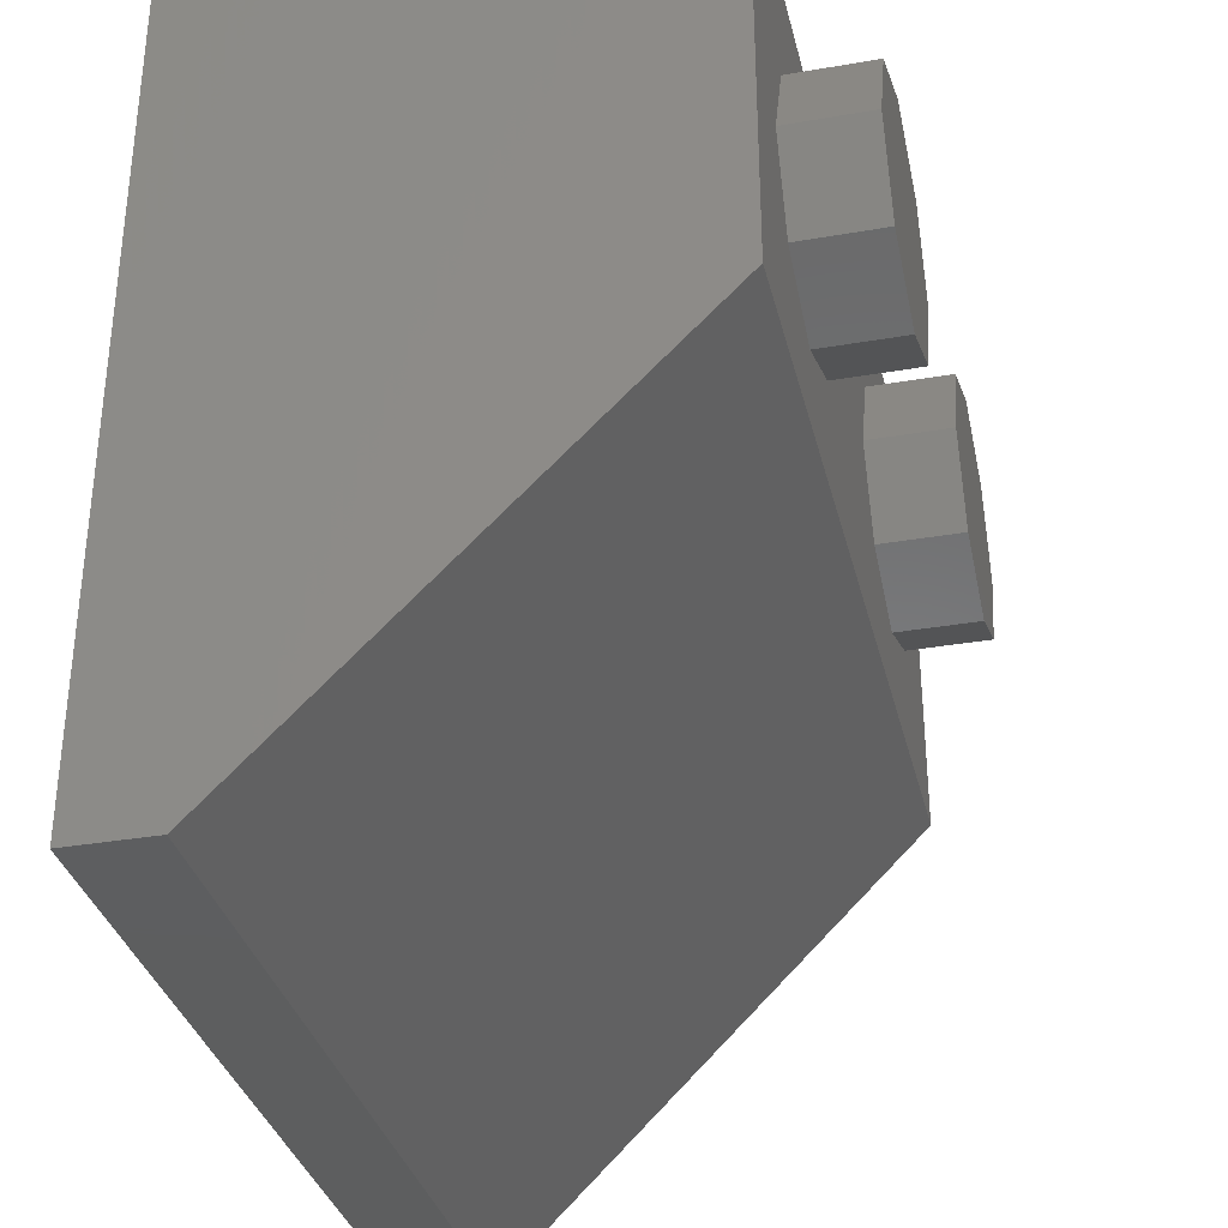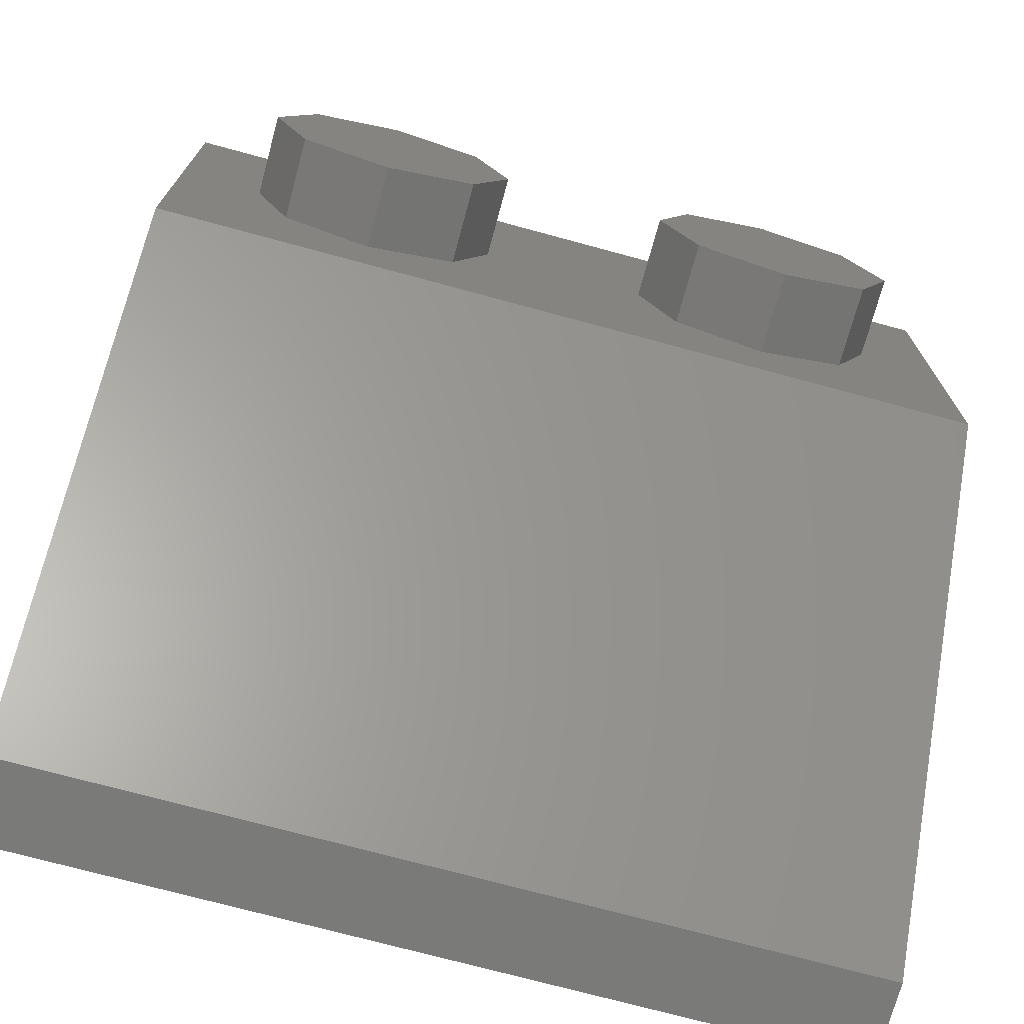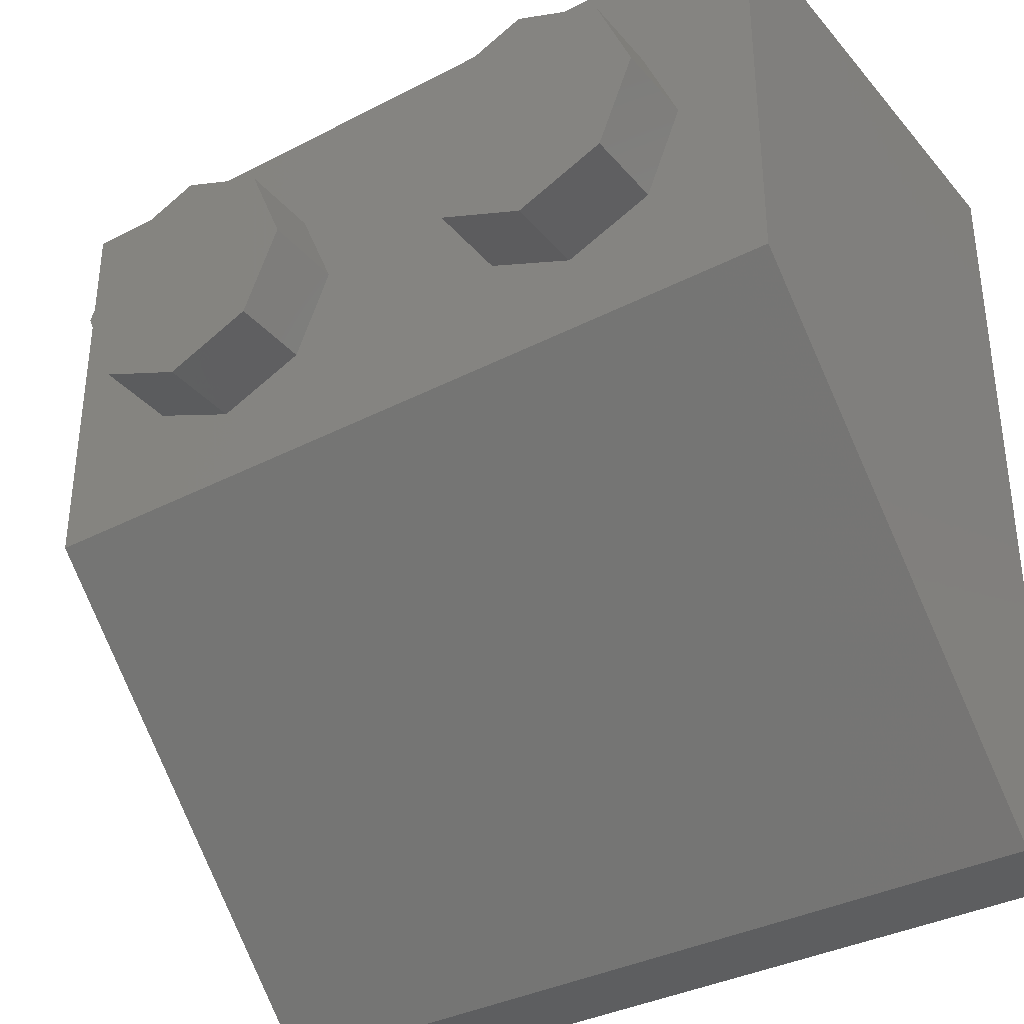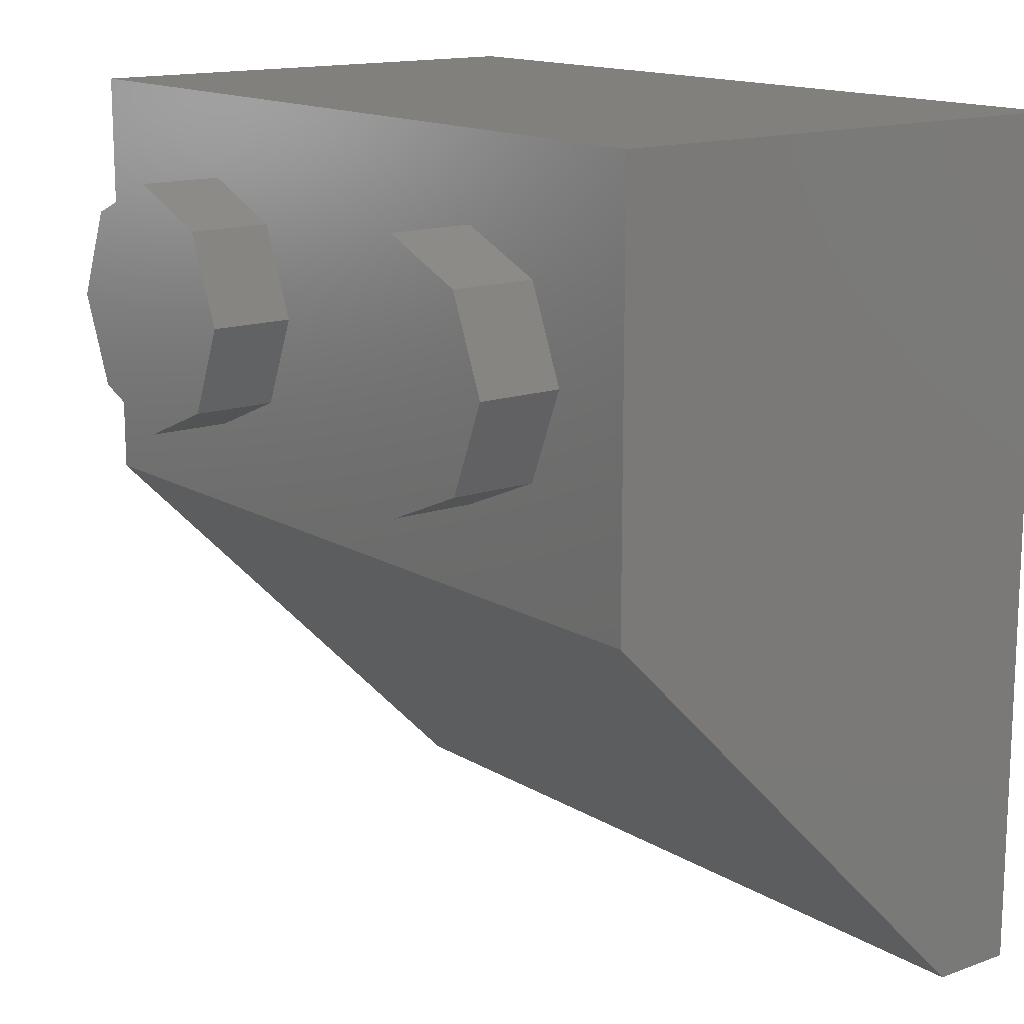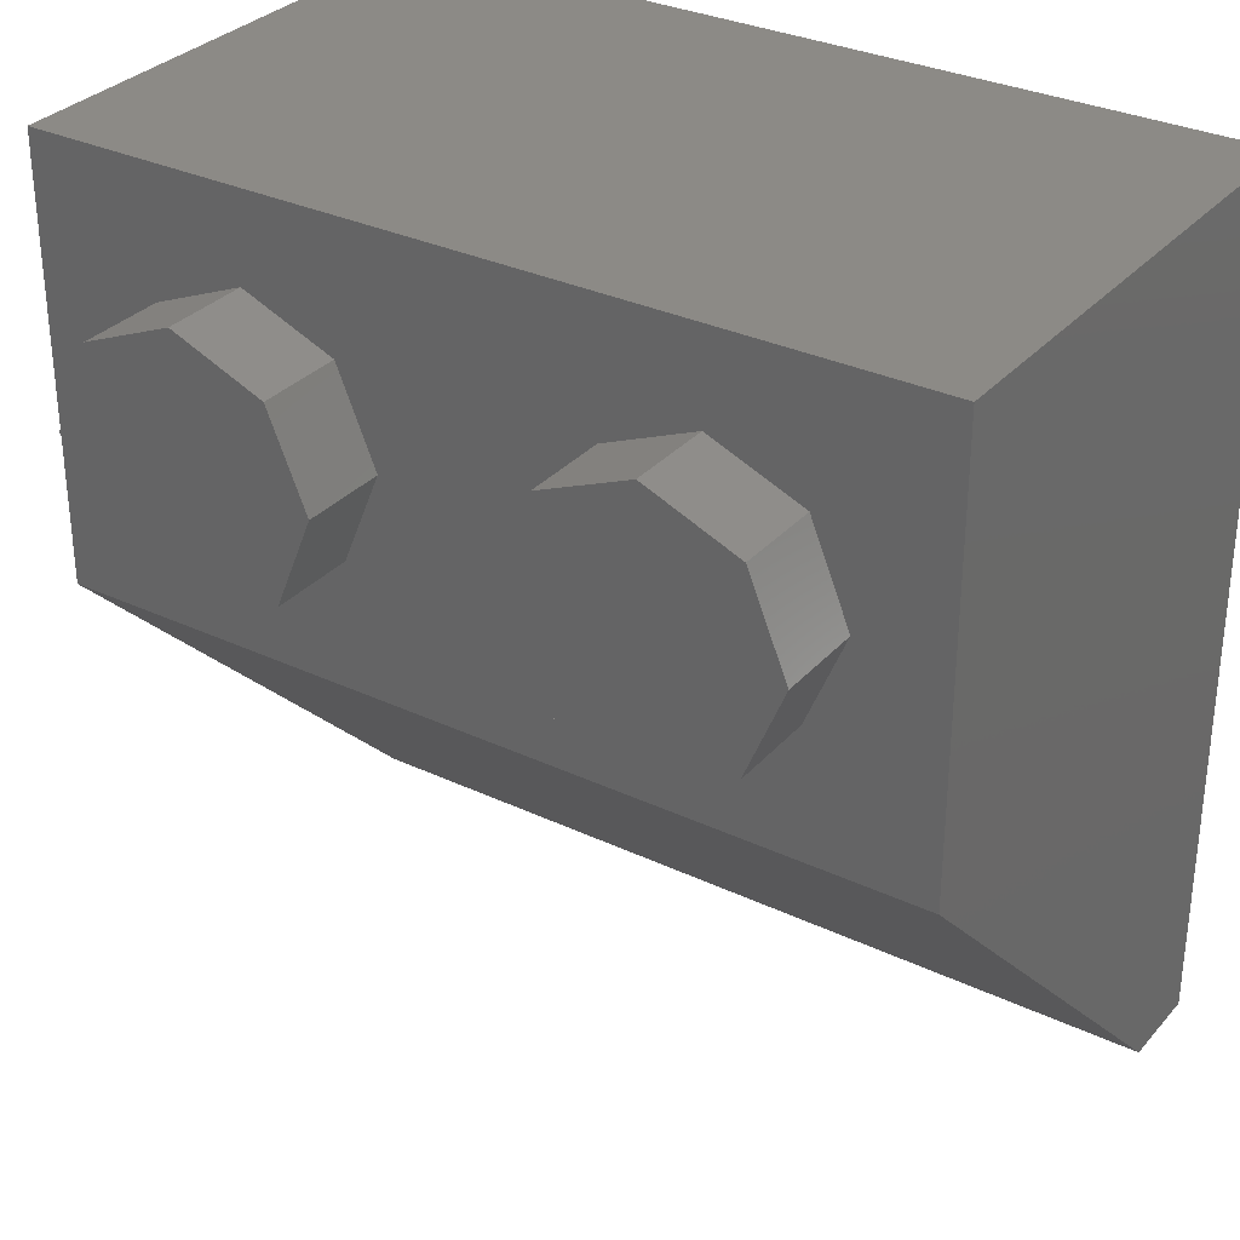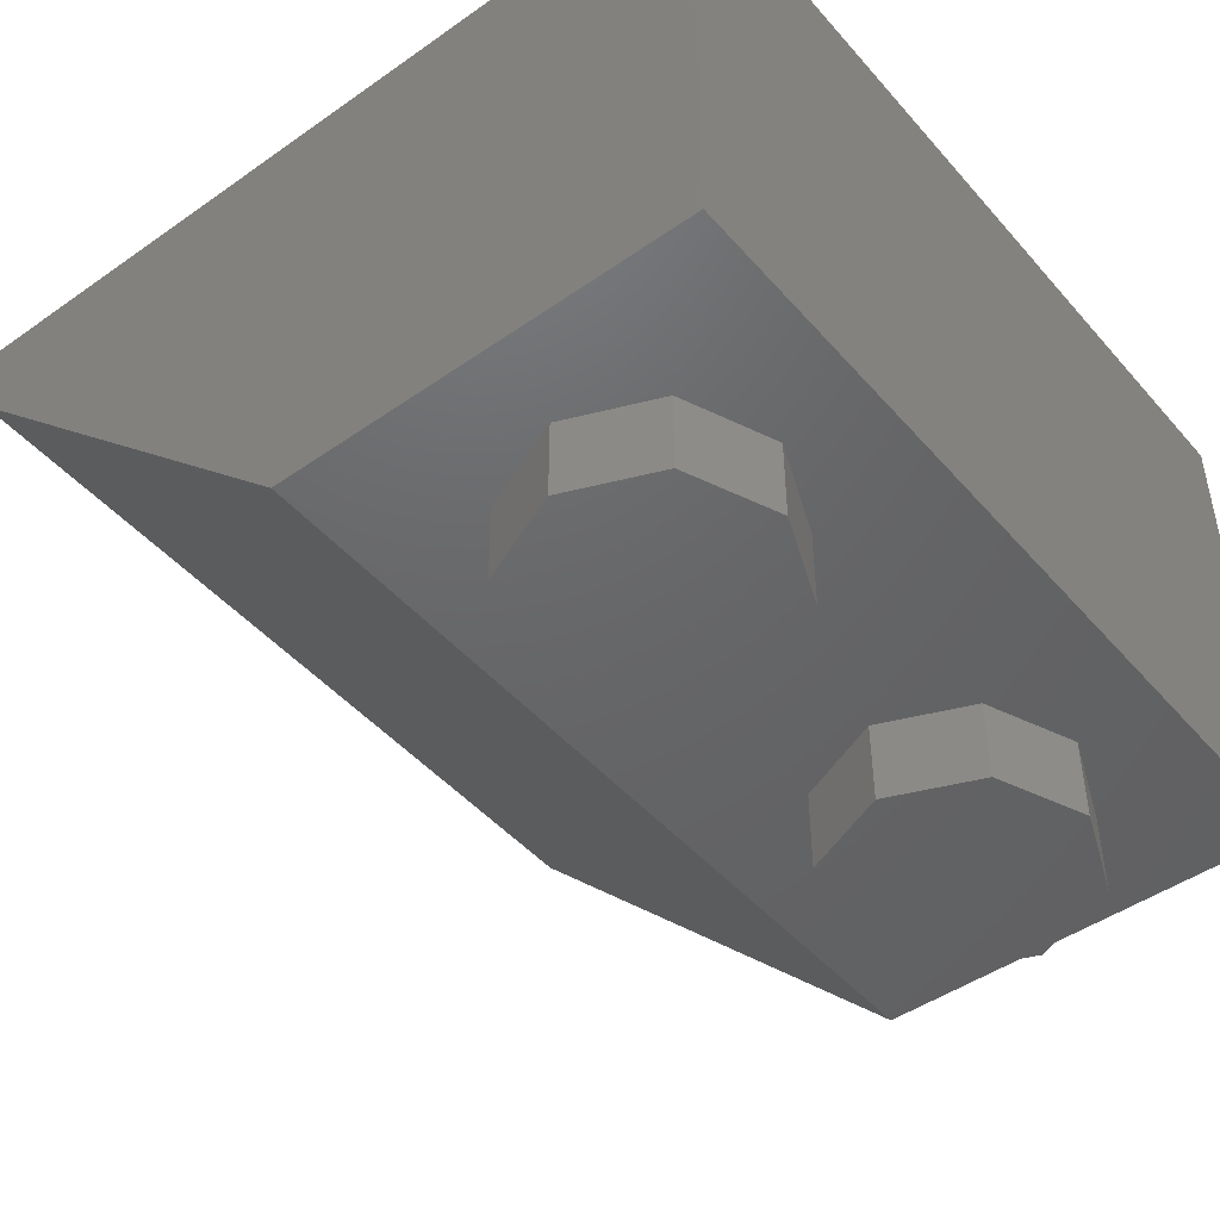
<metadata>
{"format":"stl","ext":"stl","renderer":"f3d","projection":"perspective","resolution":1024,"background":"white","views":[{"elev":-33.8,"azim":-76.7,"up":"+Z"},{"elev":-72.9,"azim":-15.2,"up":"+Z"},{"elev":-35.4,"azim":34.5,"up":"+Z"},{"elev":14.6,"azim":52.2,"up":"+Z"},{"elev":31.7,"azim":33.8,"up":"+Z"},{"elev":-46.6,"azim":-51.4,"up":"+Y"}]}
</metadata>
<code>
# stl→obj: 220 verts, 392 faces
v -0.6668 0.0248 -0.4248
v -0.22 0.1104 -0.5104
v -0.082 0.1104 -0.5104
v 0 0.0228 -0.4228
v -0.082 0.2644 -0.6644
v -0.072 0.2756 -0.6756
v 0.04 0.2756 -0.6756
v 0.04 0.1768 -0.5768
v 0.176 0.1768 -0.5768
v 0.68 0.0228 -0.4228
v 0.176 0.2884 -0.6884
v 0.236 0.2884 -0.6884
v 0.5028 0.2872 -0.6872
v 0.5676 0.1744 -0.5744
v 0.5216 0.2508 -0.6508
v 0.6136 0.1092 -0.5092
v 0.4136 0.532 -0.932
v 0.236 0.382 -0.782
v 0.21 0.382 -0.782
v 0.21 0.512 -0.912
v 0.088 0.512 -0.912
v 0 0.7816 -1.182
v 0.402 0.5884 -0.9884
v 0.392 0.7072 -1.107
v 0.388 0.7816 -1.182
v 0.088 0.3876 -0.7876
v -0.106 0.3876 -0.7876
v -0.348 0.7816 -1.182
v -0.166 0.3648 -0.7648
v -0.3704 0.5768 -0.9768
v -0.3516 0.6844 -1.084
v -0.22 0.3224 -0.7224
v -0.3992 0.4936 -0.8936
v -0.4192 0.4368 -0.8368
v -0.4432 0.3776 -0.7776
v -0.4672 0.322 -0.722
v -0.4996 0.2568 -0.6568
v -0.5372 0.1976 -0.5976
v -0.5732 0.1436 -0.5436
v -0.6192 0.0836 -0.4836
v 0.4232 0.7952 -1.195
v 0.8 0.8 -1.2
v 0.76 0.0112 -0.4112
v 0.5884 0.4004 -0.8004
v -0.744 0.0112 -0.4112
v -0.8 0 -0.4
v -0.8 0.8 -1.2
v -0.5992 0.3176 -0.7176
v -0.388 0.7932 -1.193
v 0.8 0 -0.4
v 0.476 0.342 -0.742
v 0.4484 0.4 -0.8
v 0.4288 0.4632 -0.8632
v -0.192 0.3196 -0.7196
v -0.148 0.3508 -0.7508
v -0.096 0.3704 -0.7704
v -0.104 0.2772 -0.6772
v -0.08 0.294 -0.694
v 0.112 0.3704 -0.7704
v 0.064 0.294 -0.694
v 0.152 0.3056 -0.7056
v 0.064 0.1924 -0.5924
v 0.152 0.1924 -0.5924
v -0.192 0.1272 -0.5272
v -0.104 0.1272 -0.5272
v 0.184 0.492 -0.892
v 0.112 0.492 -0.892
v 0.21 0.3056 -0.7056
v 0.21 0.3704 -0.7704
v 0.184 0.3704 -0.7704
v -0.32 0.16 -0.08
v -0.64 0.16 0.24
v 0 0.16 -0.08
v 0 0.48 -0.72
v -0.64 0.8 -1.04
v -0.32 0.48 -0.72
v -0.32 0.16 -0.4
v -0.64 0.16 -0.4
v 0.32 0.16 -0.4
v 0.32 0.16 -0.08
v 0.64 0.16 0.24
v 0.64 0.16 -0.4
v 0.32 0.48 -0.72
v 0.64 0.8 -1.04
v 0.64 0.96 -0.4
v 0.64 0.96 -1.04
v -0.64 0.96 -1.04
v -0.64 0.96 -0.4
v 0.8 0.96 -0.4
v 0.8 0.96 -1.2
v -0.8 0.96 -0.4
v -0.8 0.96 -1.2
v 0.64 0.96 0.24
v 0.8 0.96 0.4
v -0.64 0.96 0.24
v -0.8 0.96 0.4
v -0.16 -0.16 0
v -0.16 0 0
v -0.2303 0 0.1697
v -0.2303 -0.16 0.1697
v -0.4 0 0.24
v -0.4 -0.16 0.24
v -0.5697 0 0.1697
v -0.5697 -0.16 0.1697
v -0.64 0 -0
v -0.64 -0.16 -0
v -0.5697 0 -0.1697
v -0.5697 -0.16 -0.1697
v -0.4 0 -0.24
v -0.4 -0.16 -0.24
v -0.2303 0 -0.1697
v -0.2303 -0.16 -0.1697
v -0.4 -0.16 0
v 0.64 -0.16 0
v 0.64 0 0
v 0.5697 0 0.1697
v 0.5697 -0.16 0.1697
v 0.4 0 0.24
v 0.4 -0.16 0.24
v 0.2303 0 0.1697
v 0.2303 -0.16 0.1697
v 0.16 0 -0
v 0.16 -0.16 -0
v 0.2303 0 -0.1697
v 0.2303 -0.16 -0.1697
v 0.4 0 -0.24
v 0.4 -0.16 -0.24
v 0.5697 0 -0.1697
v 0.5697 -0.16 -0.1697
v 0.4 -0.16 0
v -0.24 0.48 -0.4
v -0.24 0.96 -0.4
v -0.1697 0.96 -0.2303
v -0.1697 0.48 -0.2303
v 0 0.96 -0.16
v 0 0.48 -0.16
v 0.1697 0.96 -0.2303
v 0.1697 0.48 -0.2303
v 0.24 0.96 -0.4
v 0.24 0.48 -0.4
v 0.1697 0.96 -0.5697
v 0.1697 0.48 -0.5697
v -0 0.96 -0.64
v -0 0.48 -0.64
v -0.1697 0.96 -0.5697
v -0.1697 0.48 -0.5697
v -0.32 0.96 -0.4
v -0.32 0.48 -0.4
v -0.2263 0.48 -0.1737
v -0.2263 0.96 -0.1737
v 0 0.48 -0.08
v 0 0.96 -0.08
v 0.2263 0.48 -0.1737
v 0.2263 0.96 -0.1737
v 0.32 0.48 -0.4
v 0.32 0.96 -0.4
v 0.2263 0.48 -0.6263
v 0.2263 0.96 -0.6263
v -0 0.48 -0.72
v -0 0.96 -0.72
v -0.2263 0.48 -0.6263
v -0.2263 0.96 -0.6263
v -0.24 0.16 -0.4
v -0.2217 0.48 -0.3082
v -0.2217 0.16 -0.3082
v -0.1697 0.16 -0.2303
v -0.09184 0.48 -0.1783
v -0.09184 0.16 -0.1783
v -0 0.48 -0.16
v -0 0.16 -0.16
v 0.09184 0.48 -0.1783
v 0.09184 0.16 -0.1783
v 0.1697 0.16 -0.2303
v 0.2217 0.48 -0.3082
v 0.2217 0.16 -0.3082
v 0.24 0.16 -0.4
v 0.24 0.4 -0.4
v 0.2217 0.48 -0.4918
v 0.2217 0.4 -0.4918
v 0.1697 0.4 -0.5697
v 0.09184 0.48 -0.6217
v 0.09184 0.4 -0.6217
v -0 0.4 -0.64
v -0.09184 0.48 -0.6217
v -0.09184 0.4 -0.6217
v -0.1697 0.4 -0.5697
v -0.2217 0.48 -0.4918
v -0.2217 0.4 -0.4918
v -0.24 0.4 -0.4
v 0 0.4 -0.64
v 0.09184 0.3817 -0.6217
v 0.1697 0.3297 -0.5697
v 0.2217 0.2518 -0.4918
v -0.09184 0.3817 -0.6217
v -0.1697 0.3297 -0.5697
v -0.2217 0.2518 -0.4918
v 0.2956 0.48 -0.2775
v 0.2956 0.16 -0.2775
v 0.2263 0.16 -0.1737
v 0.1225 0.48 -0.1044
v 0.1225 0.16 -0.1044
v -0 0.48 -0.08
v -0 0.16 -0.08
v -0.1225 0.48 -0.1044
v -0.1225 0.16 -0.1044
v -0.2263 0.16 -0.1737
v -0.2956 0.48 -0.2775
v -0.2956 0.16 -0.2775
v 0.1225 0.4556 -0.6956
v 0.1225 0.48 -0.6956
v 0.2263 0.3863 -0.6263
v 0.2956 0.2825 -0.5225
v 0.2956 0.48 -0.5225
v -0.1225 0.48 -0.6956
v -0.1225 0.4556 -0.6956
v -0.2263 0.3863 -0.6263
v -0.2956 0.48 -0.5225
v -0.2956 0.2825 -0.5225
v -0.8 0 0.4
v 0.8 0 0.4
f 1 2 3
f 3 4 1
f 3 5 6
f 6 4 3
f 6 7 8
f 8 4 6
f 8 9 10
f 10 4 8
f 9 11 12
f 12 10 9
f 13 10 14
f 14 15 13
f 10 16 14
f 17 18 19
f 19 20 17
f 21 22 23
f 23 17 21
f 23 22 24
f 24 22 25
f 26 27 28
f 28 22 26
f 29 30 31
f 31 27 29
f 29 32 33
f 33 30 29
f 32 34 33
f 32 35 34
f 36 35 32
f 37 36 32
f 37 32 2
f 2 38 37
f 2 39 38
f 40 39 2
f 1 40 2
f 41 42 43
f 43 44 41
f 27 31 28
f 45 46 47
f 47 48 45
f 48 47 49
f 46 45 43
f 43 50 46
f 20 21 17
f 26 22 21
f 50 43 42
f 49 47 42
f 42 41 49
f 10 12 16
f 16 12 14
f 14 12 15
f 15 12 18
f 18 13 15
f 13 18 51
f 51 18 52
f 18 17 53
f 18 53 52
f 33 34 35
f 35 45 33
f 35 36 37
f 37 45 35
f 37 38 39
f 39 45 37
f 39 40 1
f 1 45 39
f 25 43 23
f 23 24 25
f 23 43 53
f 53 17 23
f 10 43 45
f 45 4 10
f 45 1 4
f 28 49 41
f 41 22 28
f 25 22 41
f 54 55 56
f 56 57 54
f 57 56 58
f 56 59 60
f 60 58 56
f 59 61 62
f 62 60 59
f 63 62 61
f 3 2 64
f 64 65 3
f 2 32 54
f 54 64 2
f 54 32 29
f 29 55 54
f 29 27 56
f 56 55 29
f 21 20 66
f 66 67 21
f 18 12 68
f 68 69 18
f 12 11 61
f 61 68 12
f 61 11 9
f 9 63 61
f 9 8 62
f 62 63 9
f 62 8 7
f 7 60 62
f 60 7 6
f 6 58 60
f 58 6 5
f 5 57 58
f 3 65 57
f 57 5 3
f 67 66 70
f 70 59 67
f 66 20 19
f 19 70 66
f 70 19 18
f 18 69 70
f 54 57 65
f 65 64 54
f 43 25 44
f 44 25 41
f 28 31 48
f 48 49 28
f 30 33 45
f 45 48 30
f 48 31 30
f 26 21 67
f 67 59 26
f 68 61 70
f 70 69 68
f 61 59 70
f 59 56 27
f 27 26 59
f 10 13 51
f 51 43 10
f 51 52 53
f 53 43 51
f 71 72 73
f 74 75 76
f 71 77 78
f 71 78 72
f 79 80 81
f 79 81 82
f 81 80 73
f 81 73 72
f 83 79 82
f 83 82 84
f 74 83 84
f 74 84 75
f 75 78 77
f 75 77 76
f 82 85 86
f 82 86 84
f 87 88 78
f 87 78 75
f 89 50 42
f 89 42 90
f 47 46 91
f 47 91 92
f 92 87 86
f 92 86 90
f 90 86 85
f 90 85 89
f 89 85 93
f 89 93 94
f 91 88 87
f 91 87 92
f 95 88 91
f 95 91 96
f 93 95 96
f 93 96 94
f 97 98 99
f 97 99 100
f 100 99 101
f 100 101 102
f 102 101 103
f 102 103 104
f 104 103 105
f 104 105 106
f 106 105 107
f 106 107 108
f 108 107 109
f 108 109 110
f 110 109 111
f 110 111 112
f 112 111 98
f 112 98 97
f 113 97 100
f 113 100 102
f 113 102 104
f 113 104 106
f 113 106 108
f 113 108 110
f 113 110 112
f 113 112 97
f 114 115 116
f 114 116 117
f 117 116 118
f 117 118 119
f 119 118 120
f 119 120 121
f 121 120 122
f 121 122 123
f 123 122 124
f 123 124 125
f 125 124 126
f 125 126 127
f 127 126 128
f 127 128 129
f 129 128 115
f 129 115 114
f 130 114 117
f 130 117 119
f 130 119 121
f 130 121 123
f 130 123 125
f 130 125 127
f 130 127 129
f 130 129 114
f 131 132 133
f 131 133 134
f 134 133 135
f 134 135 136
f 136 135 137
f 136 137 138
f 138 137 139
f 138 139 140
f 140 139 141
f 140 141 142
f 142 141 143
f 142 143 144
f 144 143 145
f 144 145 146
f 146 145 132
f 146 132 131
f 147 148 149
f 147 149 150
f 150 149 151
f 150 151 152
f 152 151 153
f 152 153 154
f 154 153 155
f 154 155 156
f 156 155 157
f 156 157 158
f 158 157 159
f 158 159 160
f 160 159 161
f 160 161 162
f 162 161 148
f 162 148 147
f 132 147 150
f 132 150 133
f 133 150 152
f 133 152 135
f 135 152 154
f 135 154 137
f 137 154 156
f 137 156 139
f 139 156 158
f 139 158 141
f 141 158 160
f 141 160 143
f 143 160 162
f 143 162 145
f 145 162 147
f 145 147 132
f 163 131 164
f 163 164 165
f 165 164 134
f 165 134 166
f 166 134 167
f 166 167 168
f 168 167 169
f 168 169 170
f 170 169 171
f 170 171 172
f 172 171 138
f 172 138 173
f 173 138 174
f 173 174 175
f 175 174 140
f 175 140 176
f 177 140 178
f 177 178 179
f 179 178 142
f 179 142 180
f 180 142 181
f 180 181 182
f 182 181 144
f 182 144 183
f 183 144 184
f 183 184 185
f 185 184 146
f 185 146 186
f 186 146 187
f 186 187 188
f 188 187 131
f 188 131 189
f 190 190 182
f 190 182 191
f 182 191 180
f 191 180 192
f 180 192 179
f 192 179 193
f 179 193 177
f 193 177 176
f 190 190 194
f 190 194 185
f 194 185 195
f 185 195 186
f 195 186 196
f 186 196 188
f 196 188 163
f 188 163 189
f 79 155 197
f 79 197 198
f 198 197 153
f 198 153 199
f 199 153 200
f 199 200 201
f 201 200 202
f 201 202 203
f 203 202 204
f 203 204 205
f 205 204 149
f 205 149 206
f 206 149 207
f 206 207 208
f 208 207 148
f 208 148 77
f 74 74 209
f 74 209 210
f 209 210 211
f 210 211 157
f 211 157 212
f 157 212 213
f 212 213 79
f 213 79 155
f 74 74 214
f 74 214 215
f 214 215 161
f 215 161 216
f 161 216 217
f 216 217 218
f 217 218 148
f 218 148 77
f 163 165 176
f 165 166 176
f 166 168 176
f 168 170 176
f 170 172 176
f 172 173 176
f 173 175 176
f 203 205 71
f 205 206 71
f 206 208 71
f 208 77 71
f 79 198 80
f 198 199 80
f 199 201 80
f 201 203 80
f 176 193 192
f 176 192 191
f 176 191 183
f 176 183 194
f 176 194 195
f 176 195 196
f 176 196 163
f 83 159 209
f 83 209 211
f 83 211 212
f 83 212 79
f 76 77 218
f 76 218 216
f 76 216 215
f 76 215 159
f 72 78 88
f 72 88 95
f 93 85 82
f 93 82 81
f 95 93 81
f 95 81 72
f 86 87 75
f 86 75 84
f 94 96 219
f 94 219 220
f 89 94 220
f 89 220 50
f 96 91 46
f 96 46 219
f 219 46 50
f 219 50 220
f 92 90 42
f 92 42 47

</code>
